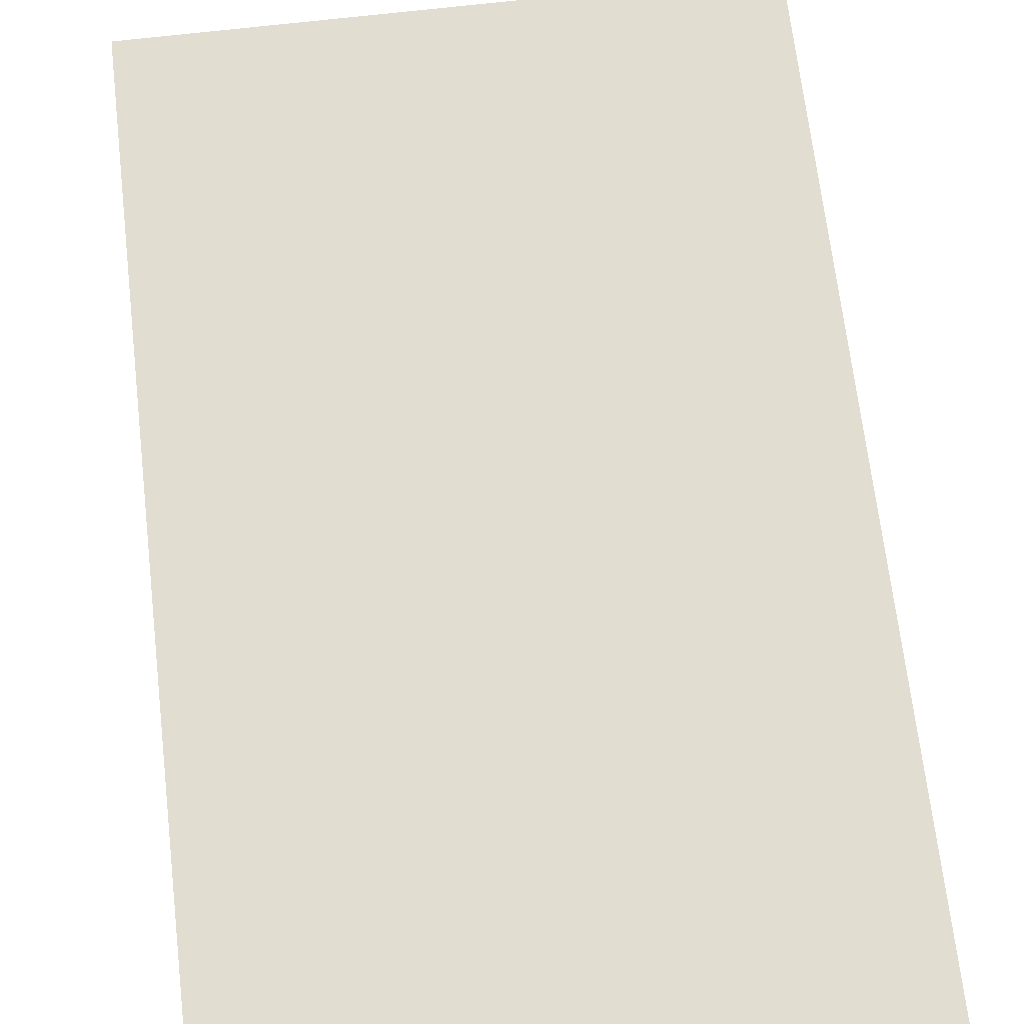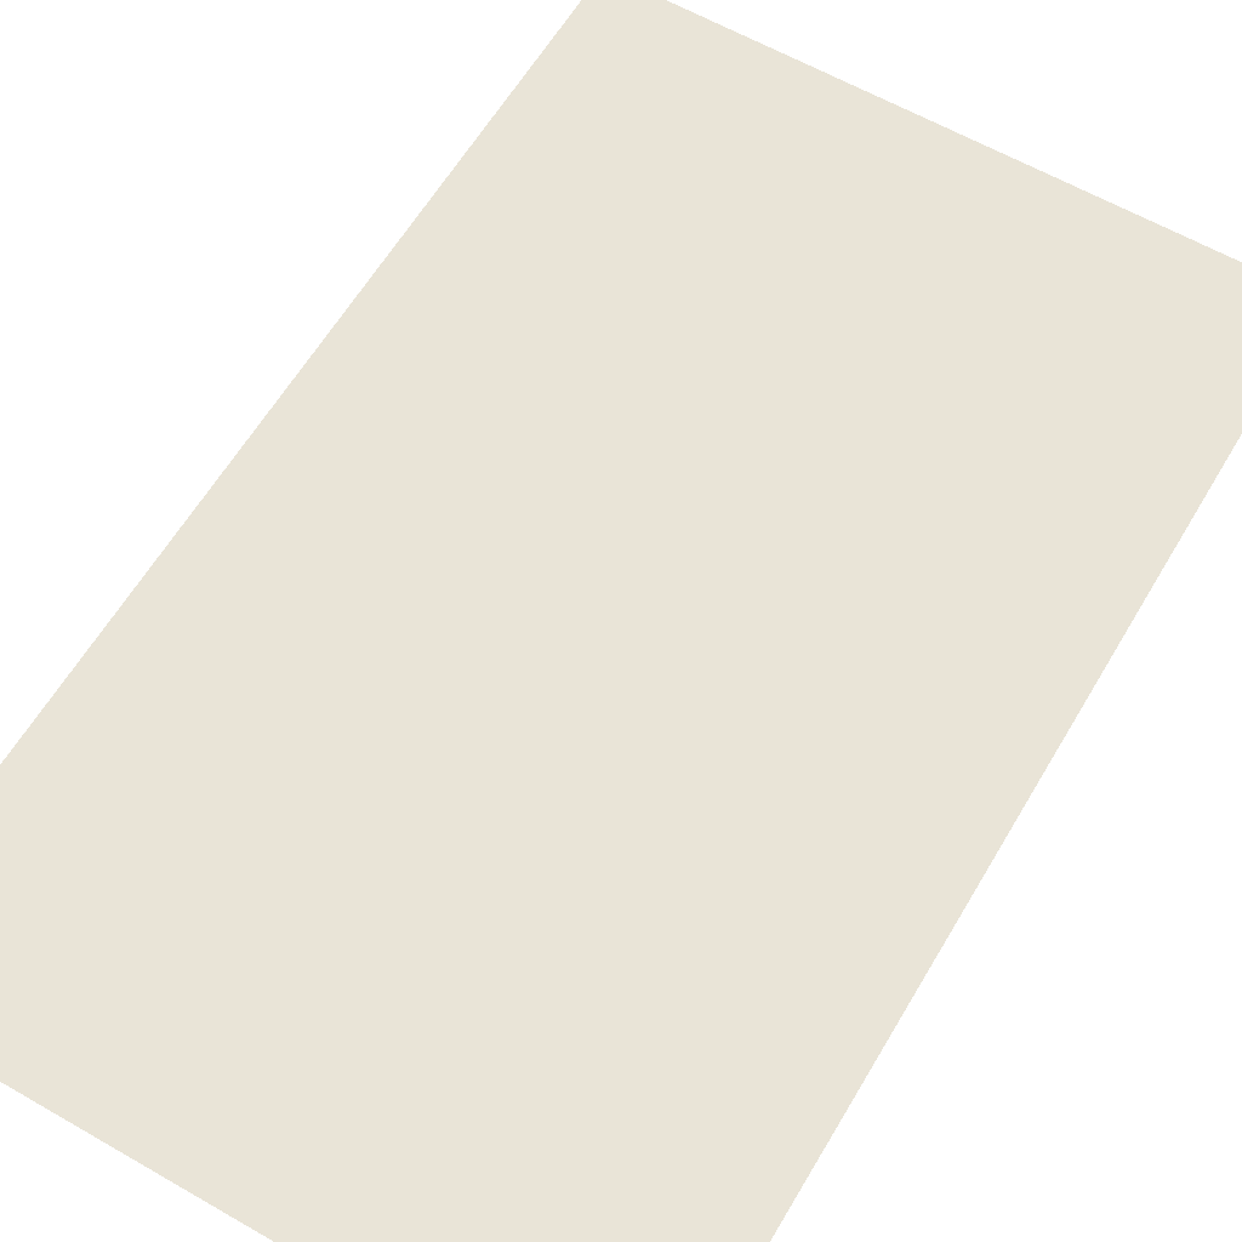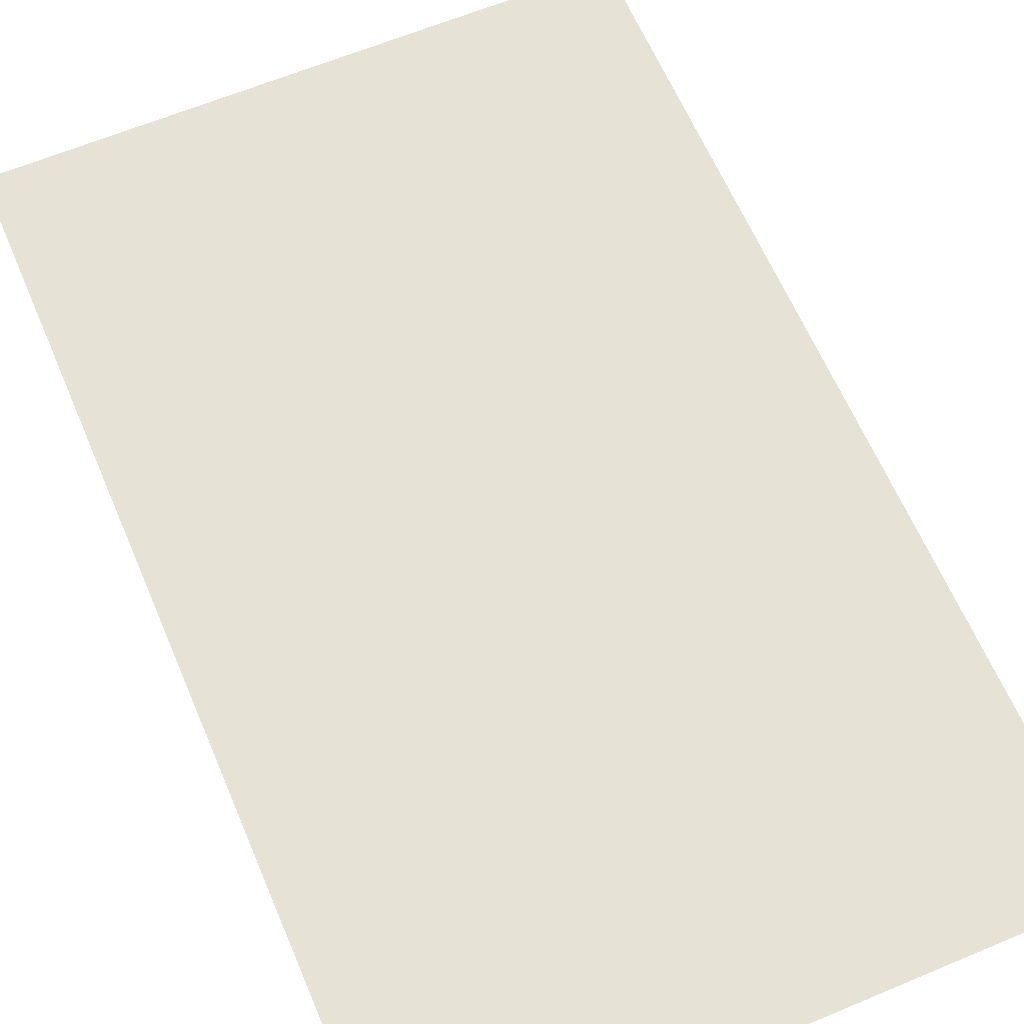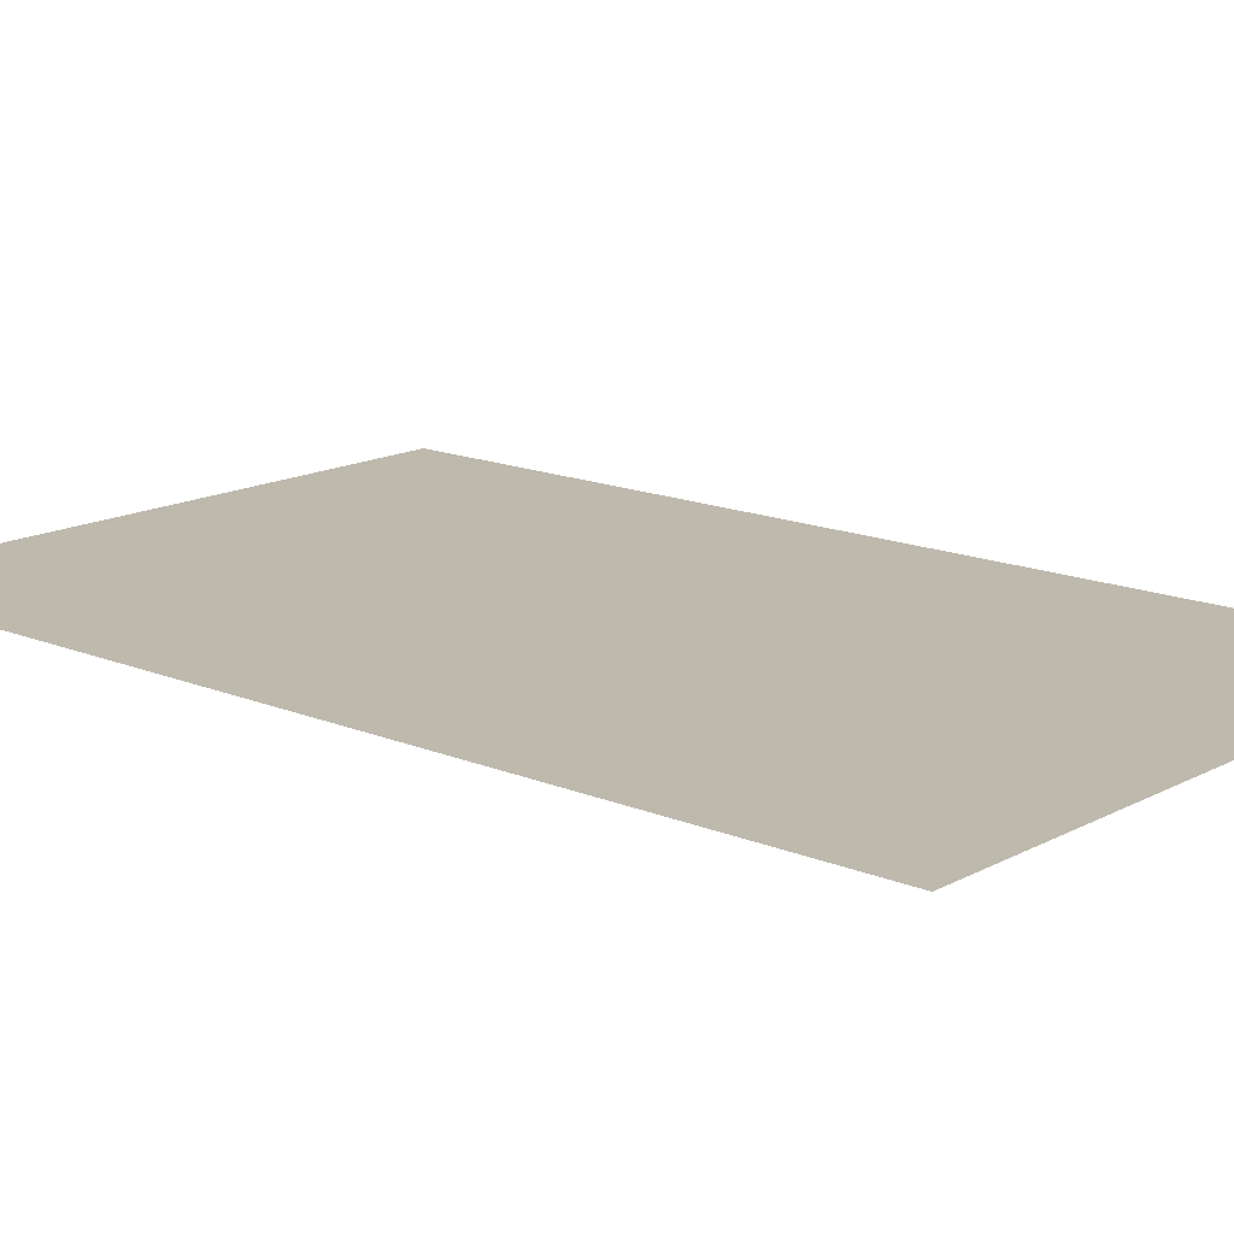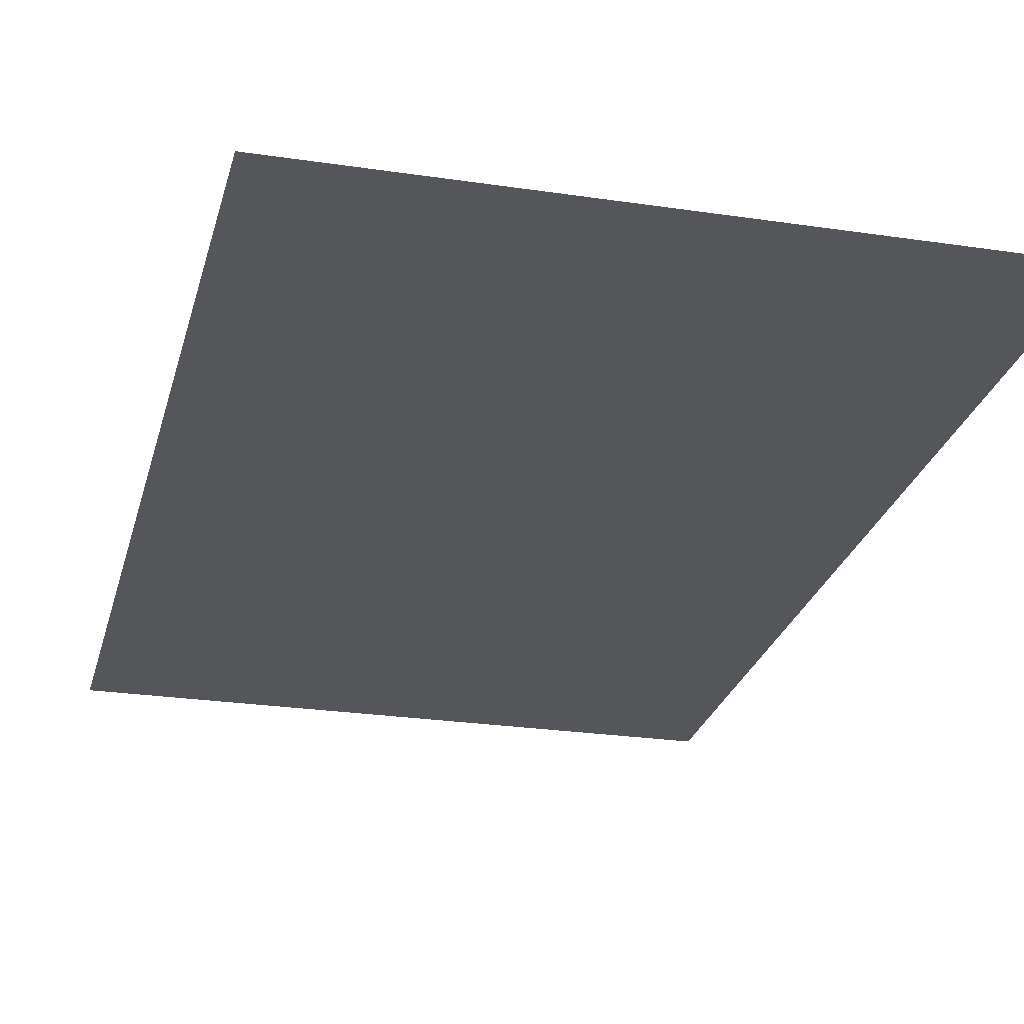
<metadata>
{"format":"obj","ext":"obj","renderer":"f3d","projection":"perspective","resolution":1024,"background":"white","views":[{"elev":68.9,"azim":173.3,"up":"+Y"},{"elev":60.8,"azim":30.4,"up":"+Y"},{"elev":63.0,"azim":-23.0,"up":"+Y"},{"elev":15.2,"azim":-48.5,"up":"+Y"},{"elev":-25.3,"azim":166.4,"up":"+Y"}]}
</metadata>
<code>
o DR3_Plane.009
v -0.1405 0 0.2269
v 0.1405 0 0.2269
v -0.1405 0 -0.2269
v 0.1405 0 -0.2269
f 2 3 1
f 2 4 3

</code>
